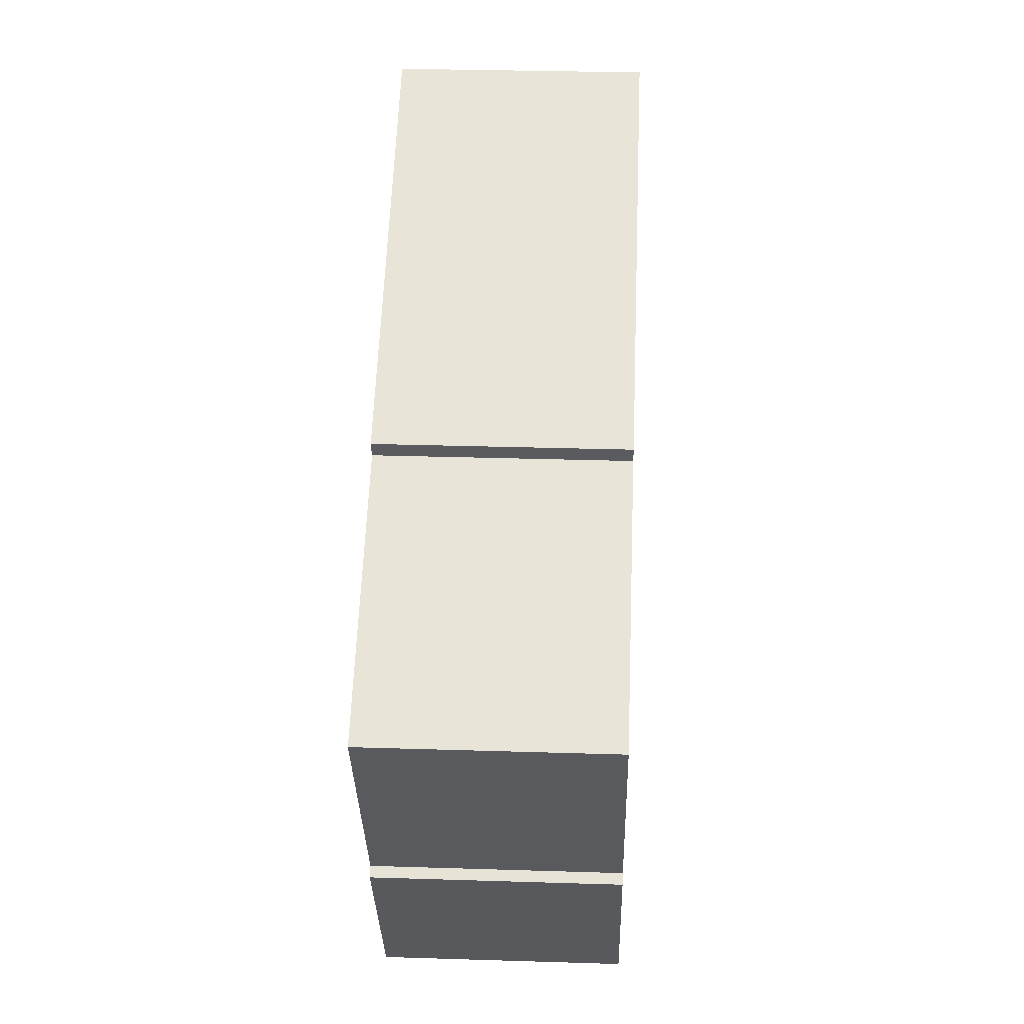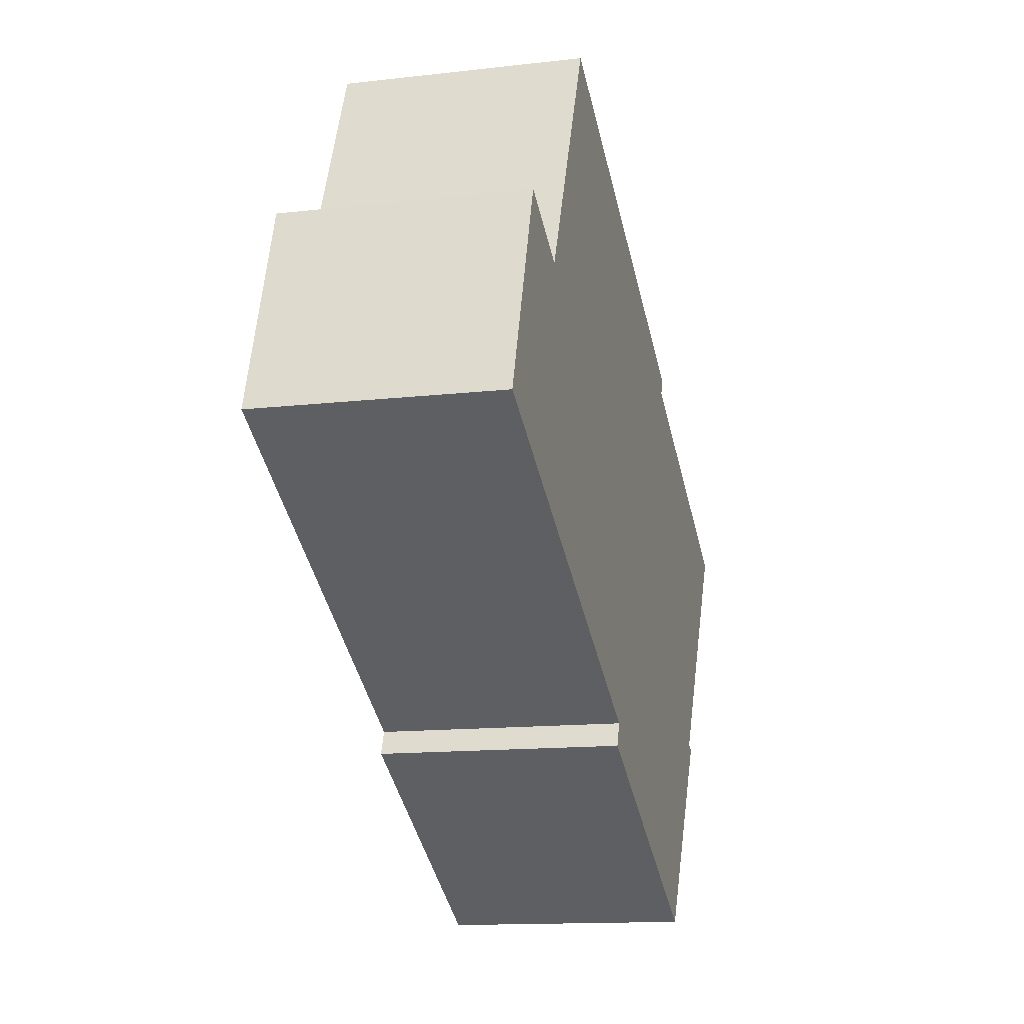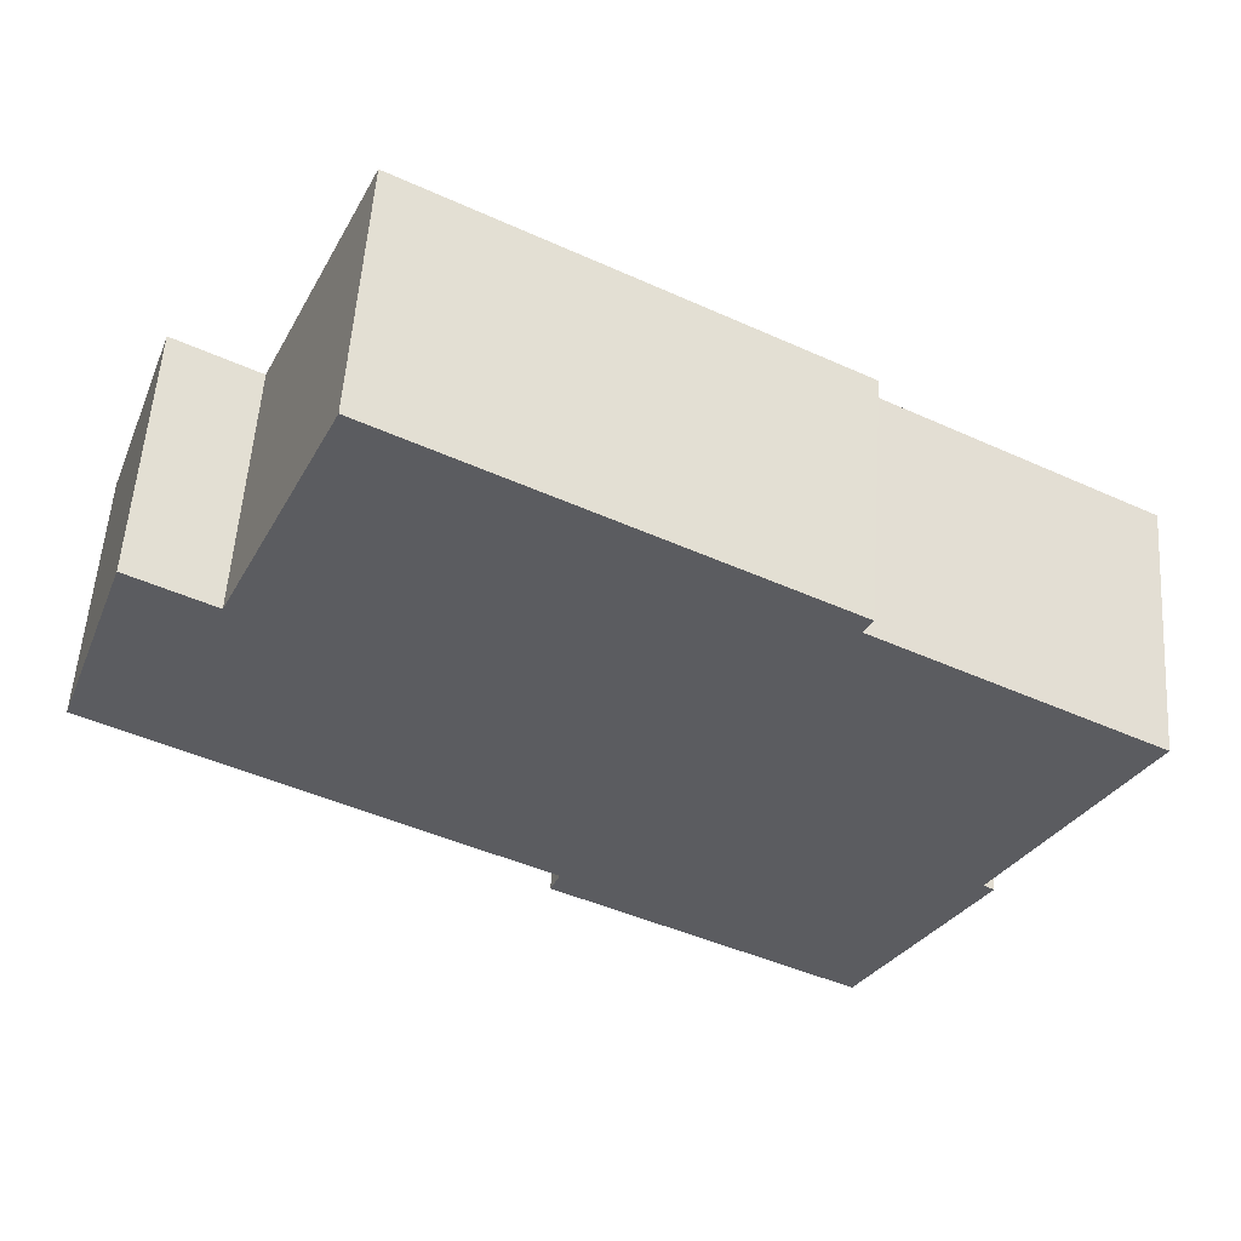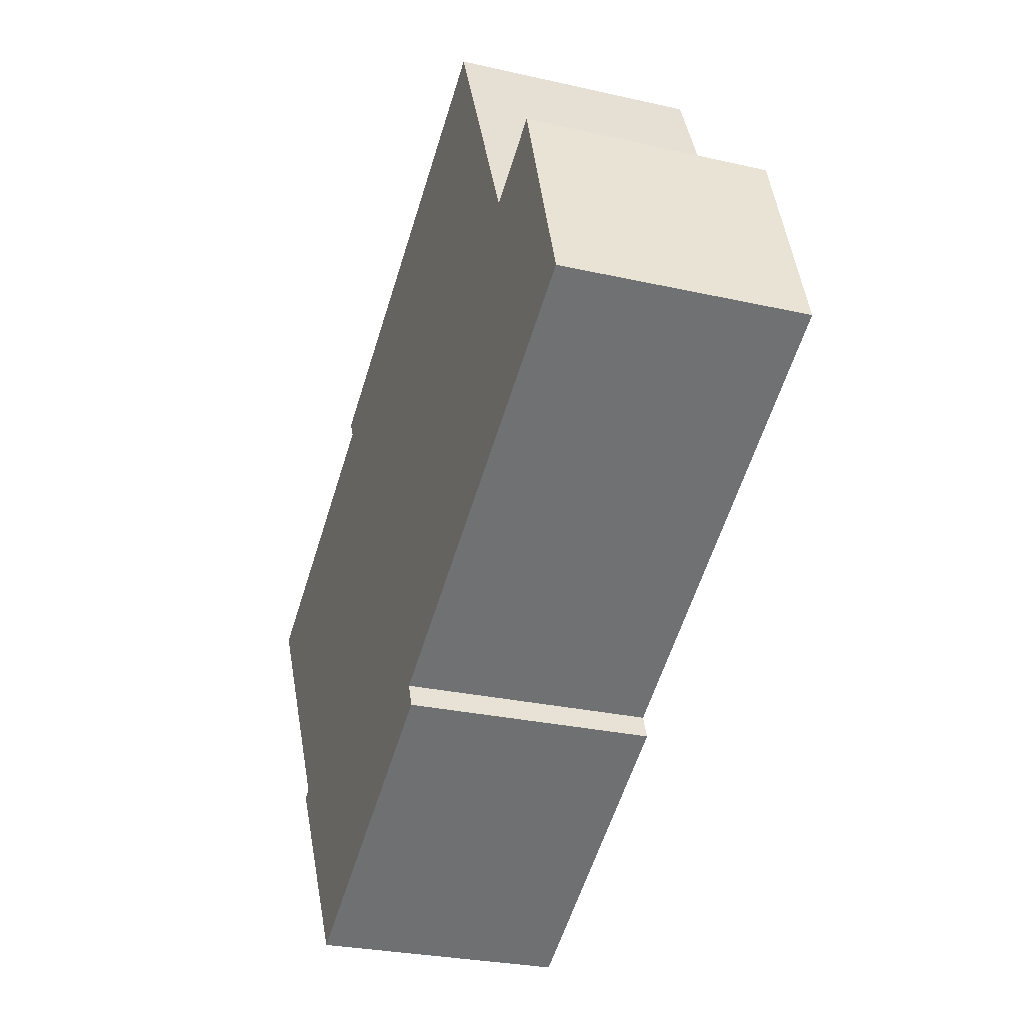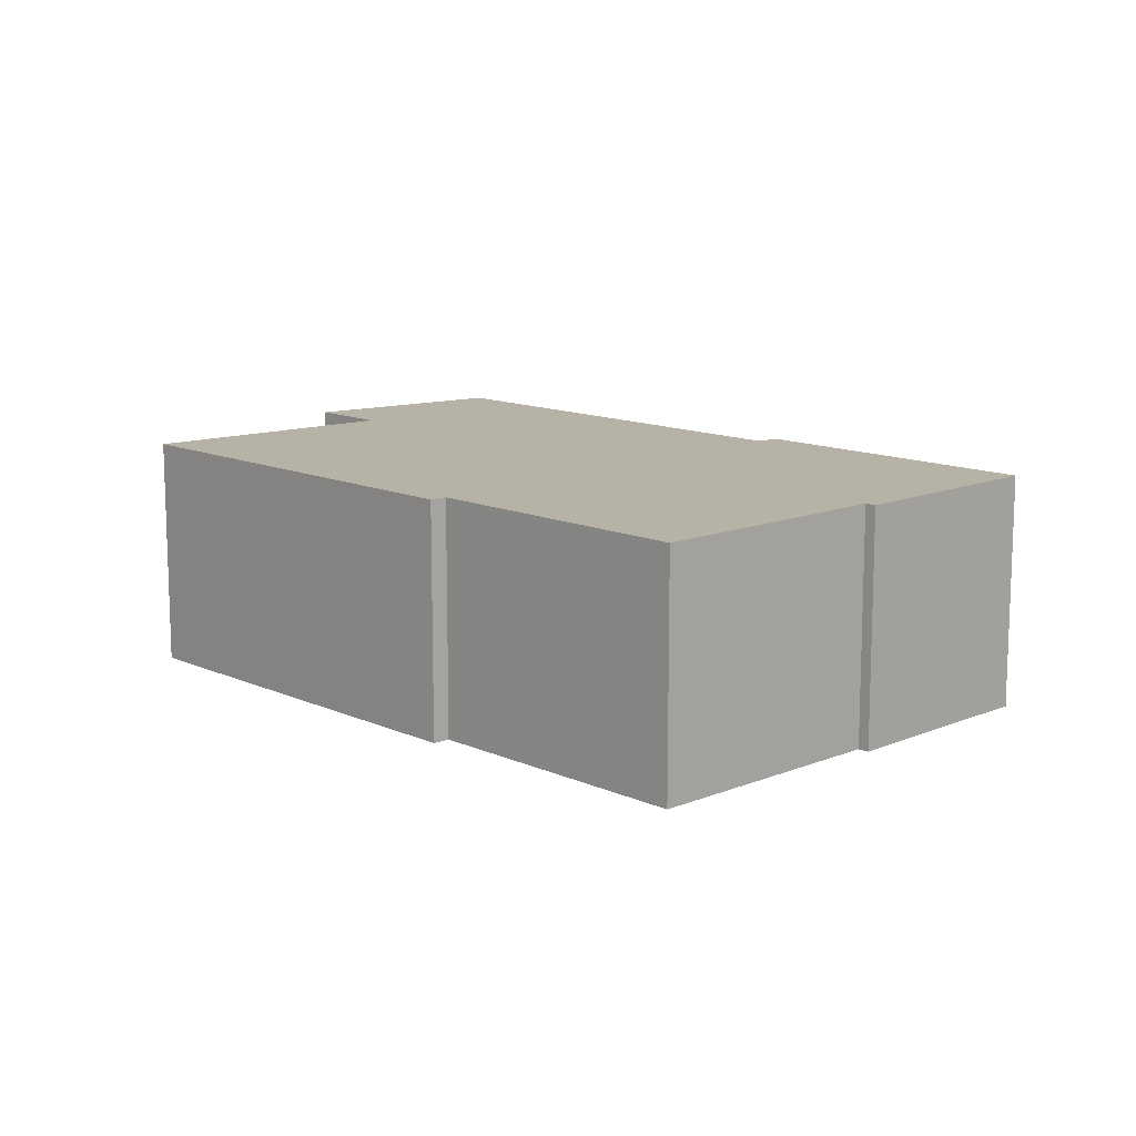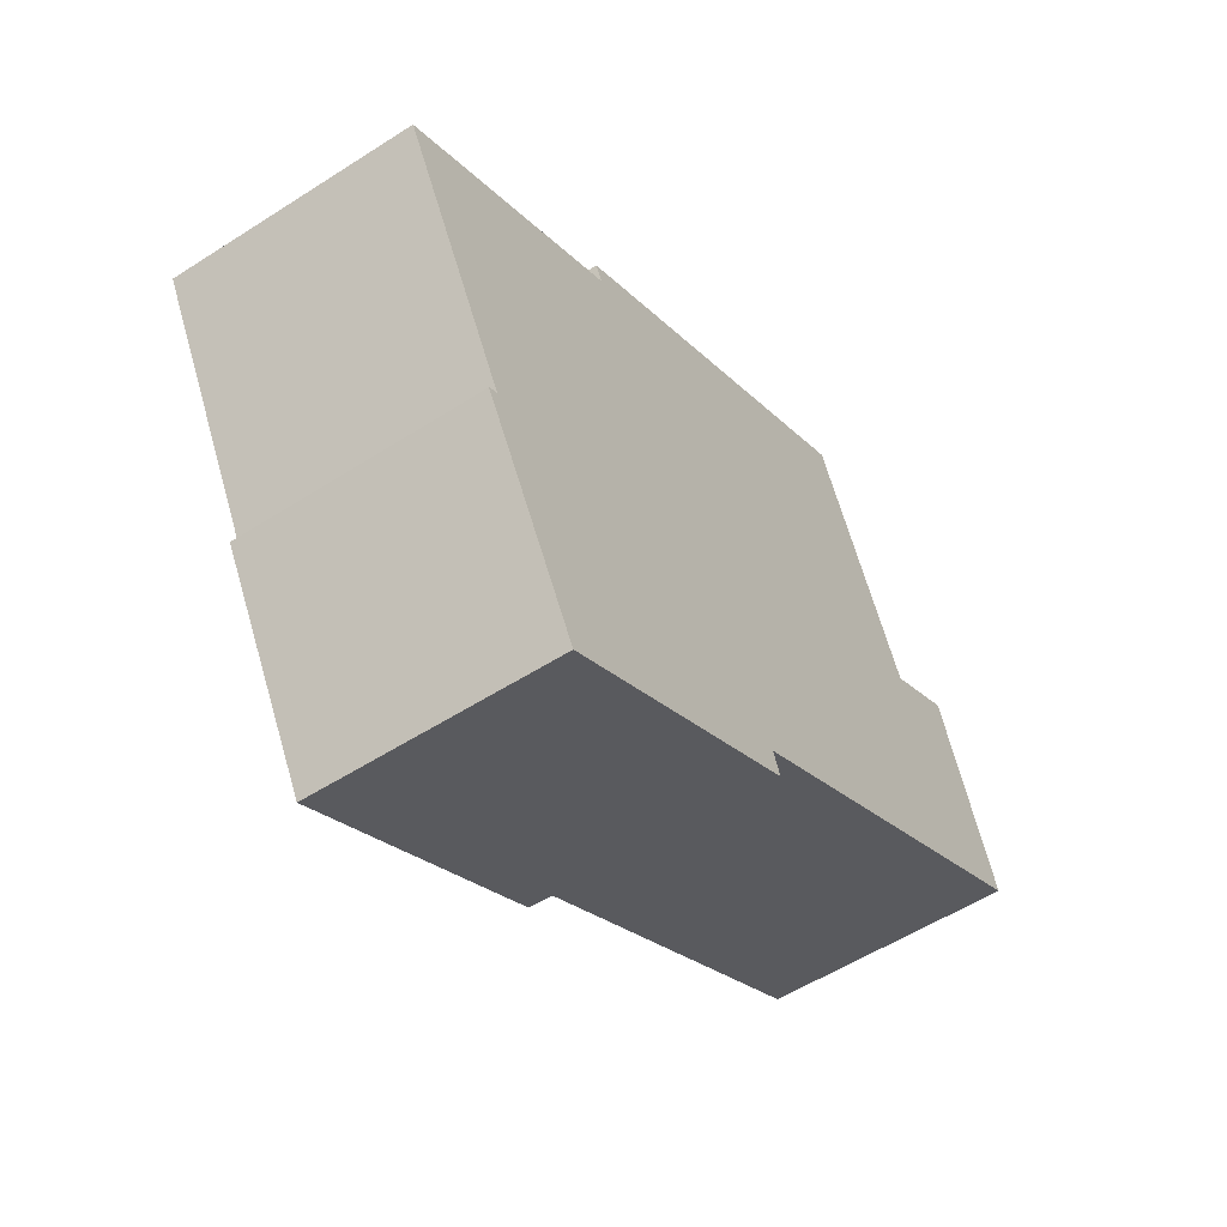
<metadata>
{"format":"obj","ext":"obj","renderer":"f3d","projection":"perspective","resolution":1024,"background":"white","views":[{"elev":30.5,"azim":92.6,"up":"+Z"},{"elev":-13.3,"azim":-75.2,"up":"+Z"},{"elev":54.7,"azim":3.9,"up":"+Z"},{"elev":-27.4,"azim":-109.4,"up":"+Z"},{"elev":12.4,"azim":75.1,"up":"+Y"},{"elev":-54.9,"azim":124.2,"up":"+Z"}]}
</metadata>
<code>
v  0.696 6.719 1.975
v  8.175 6.719 -4.48
v  0 6.719 4.114e-16
v  1.777 6.719 5.043
v  2.011 6.719 5.707
v  2.114 6.719 5.651
v  4.179 6.719 4.519
v  7.304 6.719 11.49
v  18.36 6.719 5.441
v  11.39 6.719 -6.244
v  18.14 6.719 4.985
v  19 6.719 -11.15
v  11.14 6.719 -6.89
v  23.61 6.719 1.975
v  20.74 6.719 -8.085
v  21.85 6.719 -5.475
v  25.36 6.719 1.009
v  22.12 6.719 -5.64
v  2.011 -3.495e-16 5.707
v  4.179 -2.767e-16 4.519
v  2.114 -3.46e-16 5.651
v  7.304 -7.036e-16 11.49
v  18.36 -3.332e-16 5.441
v  18.14 -3.052e-16 4.985
v  23.61 -1.209e-16 1.975
v  25.36 -6.178e-17 1.009
v  21.85 3.352e-16 -5.475
v  22.12 3.453e-16 -5.64
v  19 6.829e-16 -11.15
v  20.74 4.951e-16 -8.085
v  11.14 4.219e-16 -6.89
v  11.39 3.823e-16 -6.244
v  8.175 2.743e-16 -4.48
v  0 0 0
v  0.696 -1.209e-16 1.975
v  1.777 -3.088e-16 5.043
g defaultobject
f 1 2 3
f 2 1 4
f 2 4 5
f 2 5 6
f 2 6 7
f 2 7 8
f 2 8 9
f 2 9 10
f 10 9 11
f 10 12 13
f 12 10 11
f 12 11 14
f 12 14 15
f 15 14 16
f 16 14 17
f 18 15 16
f 19 6 5
f 6 19 7
f 7 19 20
f 20 19 21
f 22 9 8
f 9 22 23
f 24 14 11
f 14 24 17
f 17 24 25
f 17 25 26
f 27 18 16
f 18 27 28
f 20 8 7
f 8 20 22
f 23 11 9
f 11 23 24
f 26 16 17
f 16 26 27
f 28 15 18
f 15 28 12
f 12 28 29
f 29 28 30
f 29 13 12
f 13 29 31
f 32 2 10
f 2 32 3
f 3 32 33
f 3 33 34
f 31 10 13
f 10 31 32
f 34 1 3
f 1 34 4
f 4 34 5
f 5 34 19
f 19 34 35
f 19 35 36
f 27 30 28
f 30 27 29
f 29 27 31
f 31 27 26
f 31 26 25
f 31 25 24
f 31 24 23
f 31 23 32
f 32 23 22
f 32 22 33
f 33 22 20
f 20 34 33
f 34 20 21
f 34 21 35
f 35 21 36
f 36 21 19

</code>
